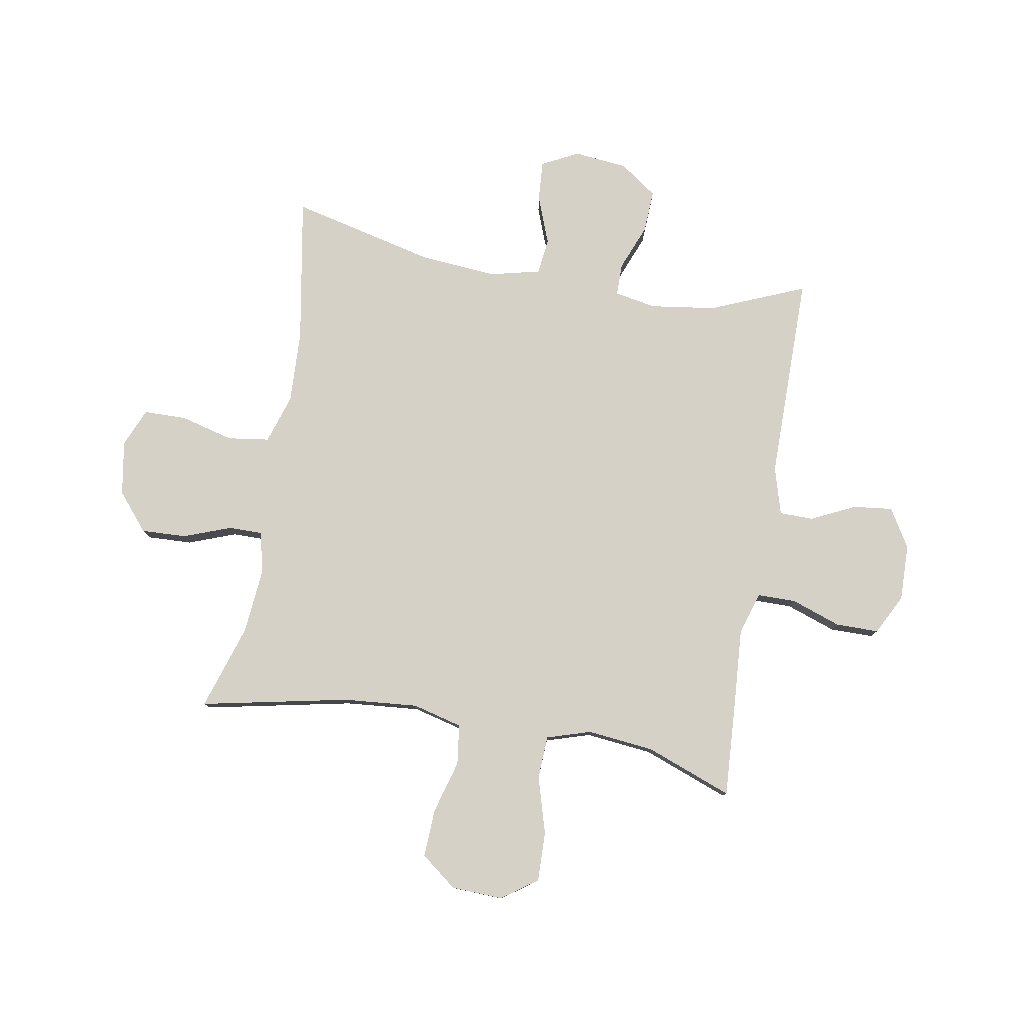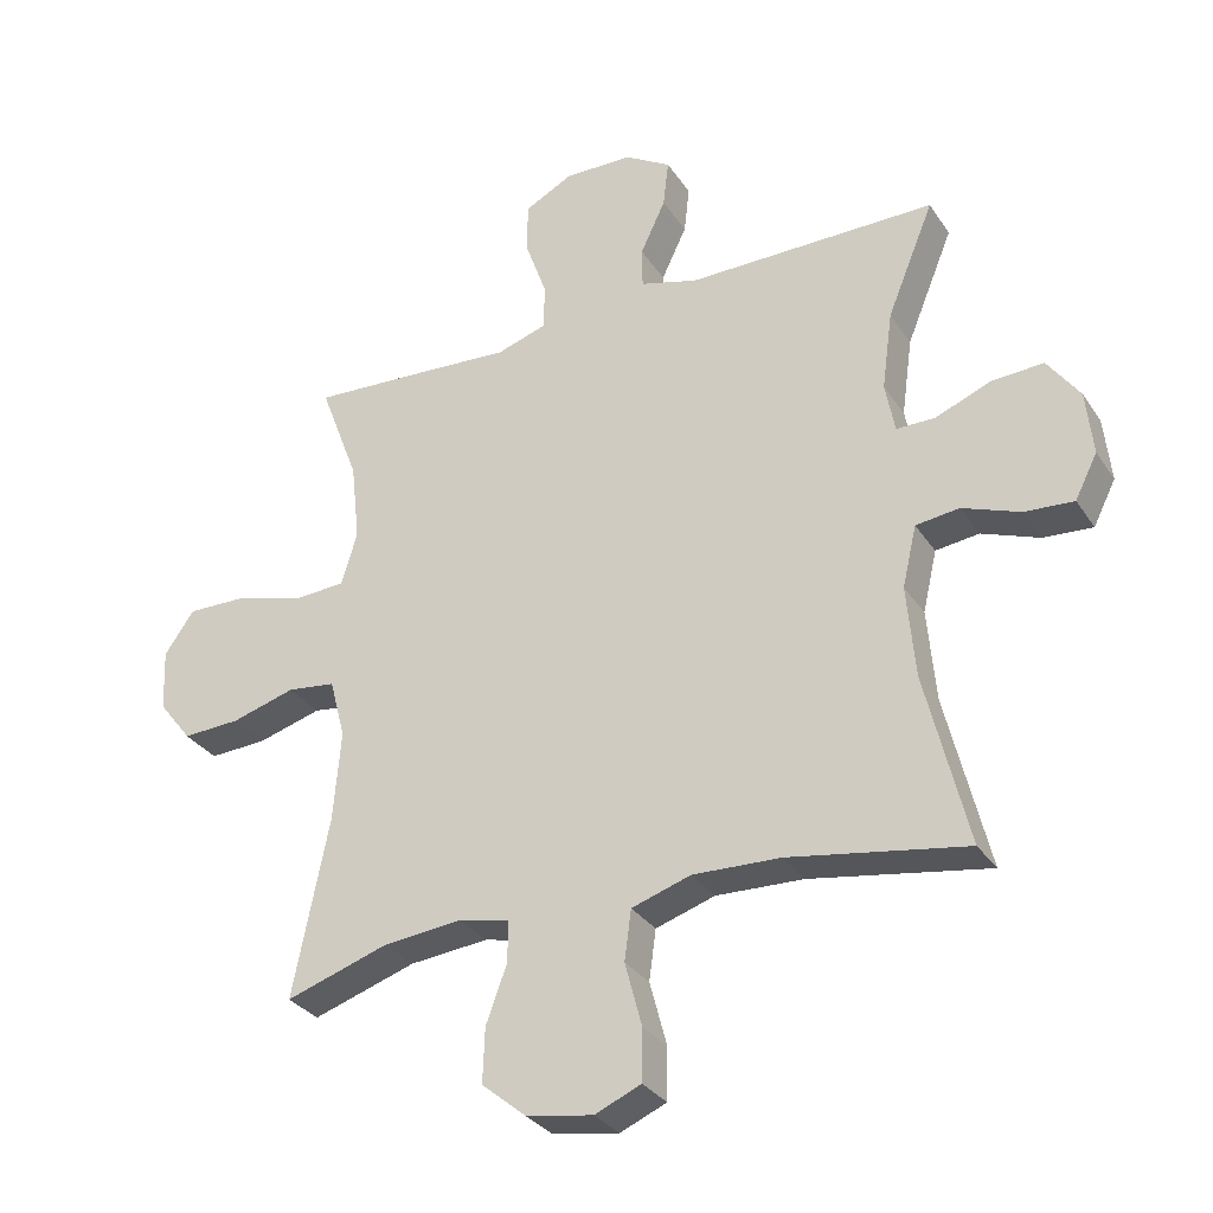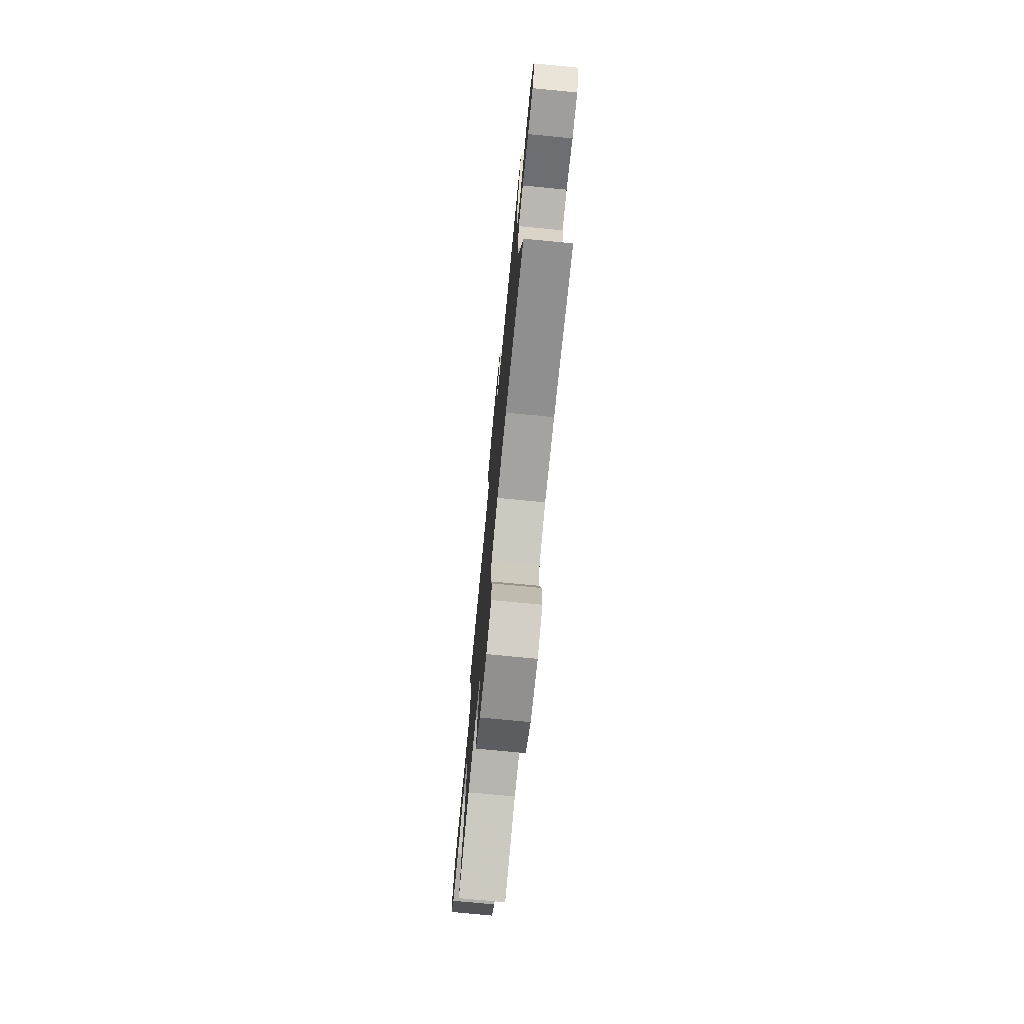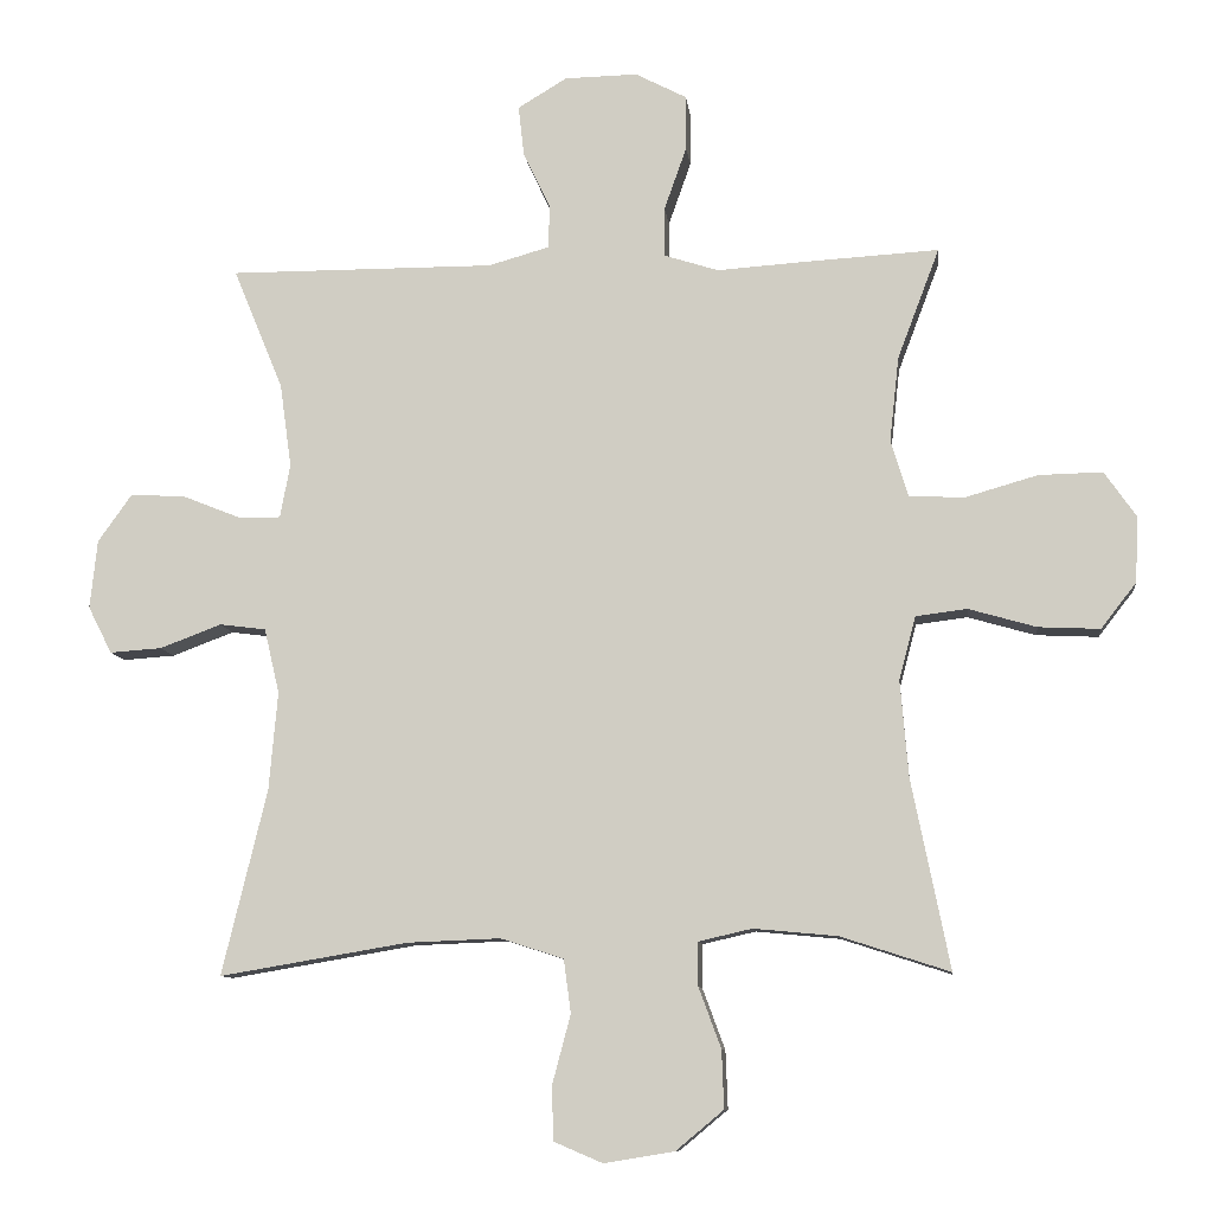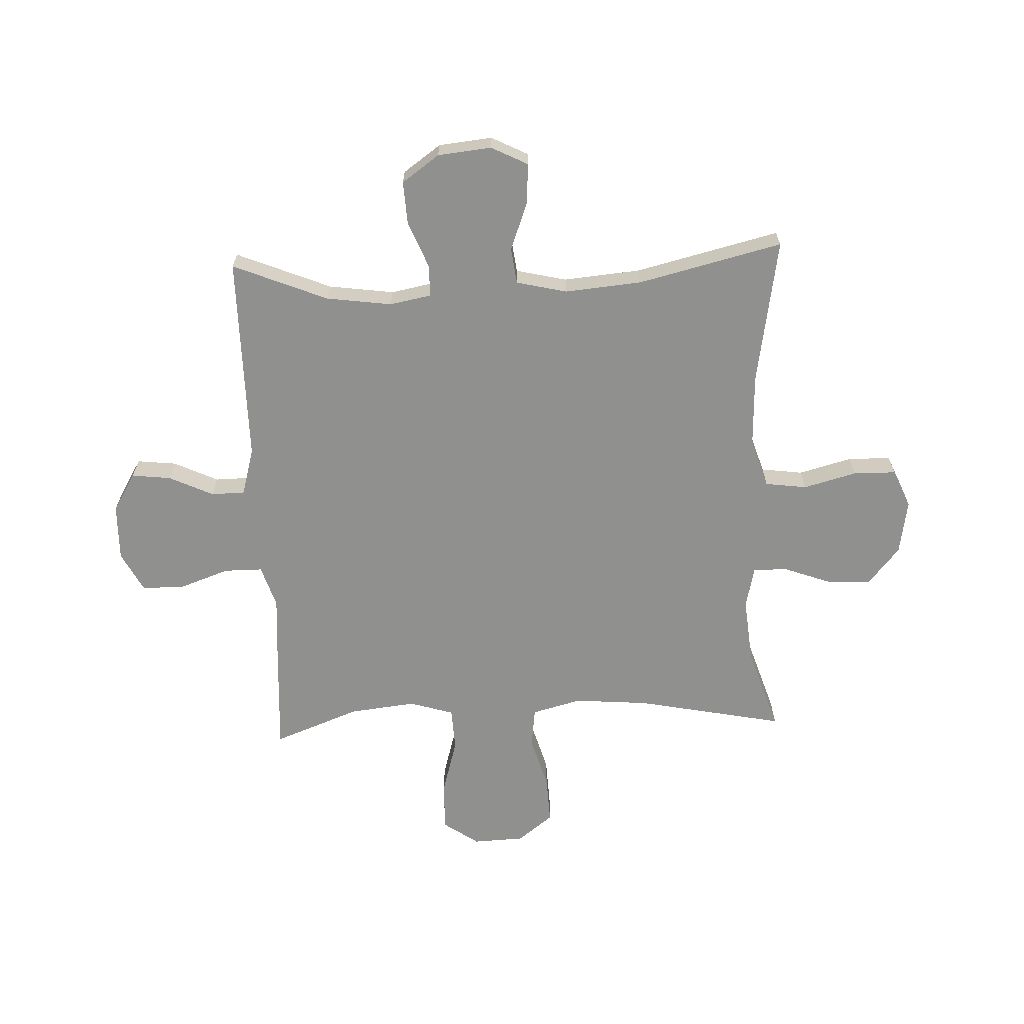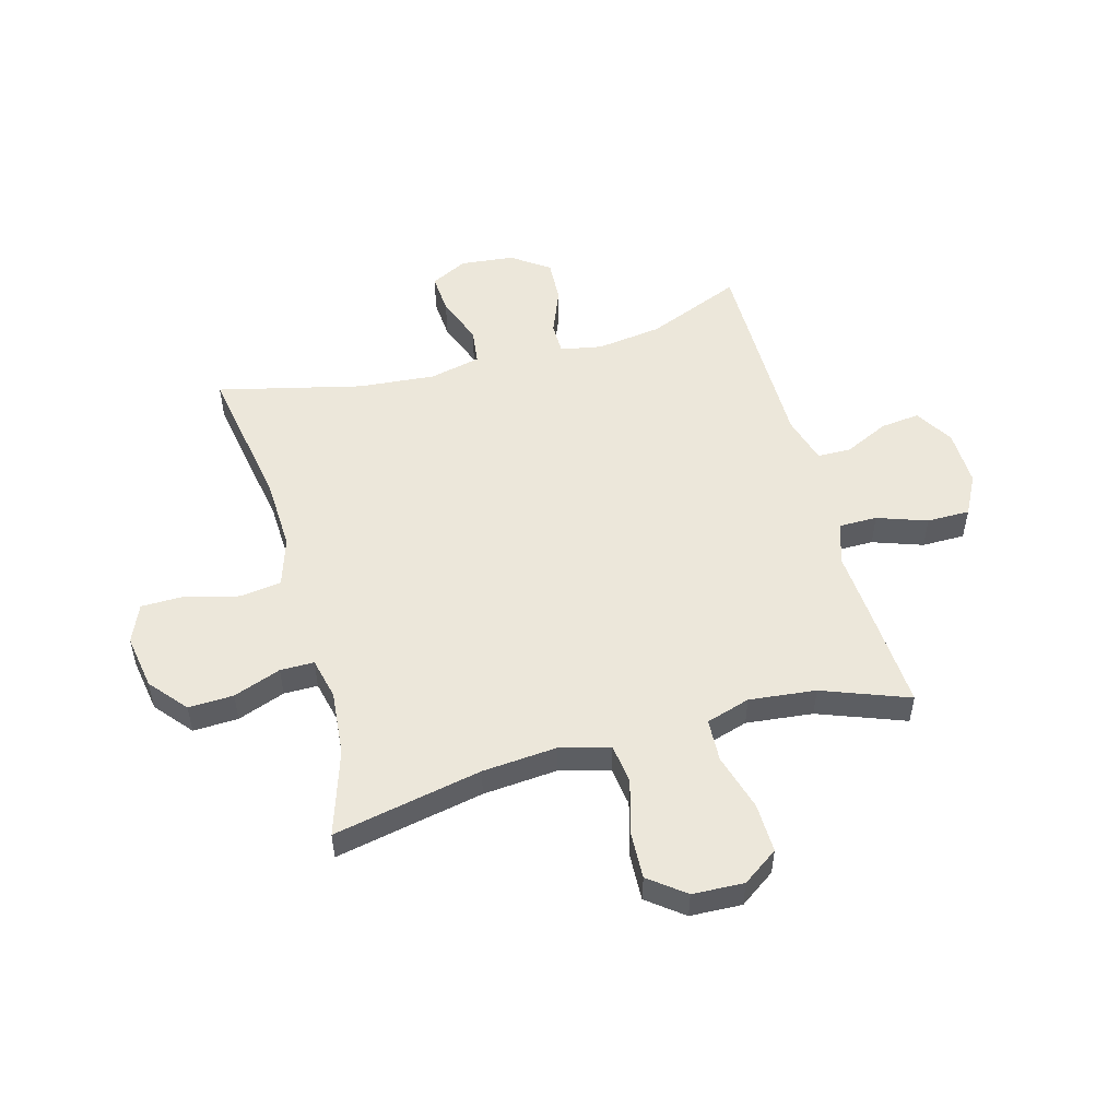
<metadata>
{"format":"obj","ext":"obj","renderer":"f3d","projection":"perspective","resolution":1024,"background":"white","views":[{"elev":79.2,"azim":-80.3,"up":"+Y"},{"elev":-31.2,"azim":27.8,"up":"+Z"},{"elev":-75.1,"azim":84.5,"up":"+Z"},{"elev":-9.7,"azim":-173.4,"up":"+Z"},{"elev":-65.5,"azim":92.4,"up":"+Y"},{"elev":52.1,"azim":-105.5,"up":"+Y"}]}
</metadata>
<code>
v -0.5 0.07 0.5
v -0.31 0.07 0.489
v -0.192 0.07 0.481
v -0.117 0.07 0.505
v -0.117 0.07 0.573
v -0.148 0.07 0.661
v -0.148 0.07 0.737
v -0.077 0.07 0.774
v 0.024 0.07 0.772
v 0.092 0.07 0.731
v 0.084 0.07 0.661
v 0.047 0.07 0.583
v 0.048 0.07 0.523
v 0.133 0.07 0.499
v 0.5 0.07 0.5
v 0.431 0.07 0.332
v 0.415 0.07 0.216
v 0.429 0.07 0.142
v 0.486 0.07 0.142
v 0.568 0.07 0.175
v 0.644 0.07 0.179
v 0.691 0.07 0.113
v 0.701 0.07 0.018
v 0.668 0.07 -0.047
v 0.596 0.07 -0.042
v 0.511 0.07 -0.01
v 0.447 0.07 -0.018
v 0.426 0.07 -0.108
v 0.438 0.07 -0.244
v 0.5 0.07 -0.5
v 0.24 0.07 -0.456
v 0.111 0.07 -0.451
v 0.024 0.07 -0.479
v 0.014 0.07 -0.553
v 0.039 0.07 -0.647
v 0.038 0.07 -0.723
v -0.03 0.07 -0.752
v -0.127 0.07 -0.736
v -0.193 0.07 -0.681
v -0.19 0.07 -0.601
v -0.159 0.07 -0.517
v -0.159 0.07 -0.457
v -0.233 0.07 -0.44
v -0.349 0.07 -0.451
v -0.5 0.07 -0.5
v -0.447 0.07 -0.237
v -0.436 0.07 -0.105
v -0.459 0.07 -0.017
v -0.53 0.07 -0.008
v -0.624 0.07 -0.035
v -0.709 0.07 -0.039
v -0.758 0.07 0.024
v -0.762 0.07 0.115
v -0.718 0.07 0.178
v -0.63 0.07 0.176
v -0.529 0.07 0.147
v -0.453 0.07 0.151
v -0.429 0.07 0.229
v -0.442 0.07 0.347
v -0.5 0 0.5
v -0.31 0 0.489
v -0.192 0 0.481
v -0.117 0 0.505
v -0.117 0 0.573
v -0.148 0 0.661
v -0.148 0 0.737
v -0.077 0 0.774
v 0.024 0 0.772
v 0.092 0 0.731
v 0.084 0 0.661
v 0.047 0 0.583
v 0.048 0 0.523
v 0.133 0 0.499
v 0.5 0 0.5
v 0.431 0 0.332
v 0.415 0 0.216
v 0.429 0 0.142
v 0.486 0 0.142
v 0.568 0 0.175
v 0.644 0 0.179
v 0.691 0 0.113
v 0.701 0 0.018
v 0.668 0 -0.047
v 0.596 0 -0.042
v 0.511 0 -0.01
v 0.447 0 -0.018
v 0.426 0 -0.108
v 0.438 0 -0.244
v 0.5 0 -0.5
v 0.24 0 -0.456
v 0.111 0 -0.451
v 0.024 0 -0.479
v 0.014 0 -0.553
v 0.039 0 -0.647
v 0.038 0 -0.723
v -0.03 0 -0.752
v -0.127 0 -0.736
v -0.193 0 -0.681
v -0.19 0 -0.601
v -0.159 0 -0.517
v -0.159 0 -0.457
v -0.233 0 -0.44
v -0.349 0 -0.451
v -0.5 0 -0.5
v -0.447 0 -0.237
v -0.436 0 -0.105
v -0.459 0 -0.017
v -0.53 0 -0.008
v -0.624 0 -0.035
v -0.709 0 -0.039
v -0.758 0 0.024
v -0.762 0 0.115
v -0.718 0 0.178
v -0.63 0 0.176
v -0.529 0 0.147
v -0.453 0 0.151
v -0.429 0 0.229
v -0.442 0 0.347
f 53 54 55 56
f 53 56 57
f 52 53 57
f 49 50 51 52
f 48 49 52 57
f 47 48 57 58
f 44 45 46
f 43 44 46 47
f 42 43 47 58
f 38 39 40 41
f 38 41 42
f 37 38 42
f 34 35 36 37
f 33 34 37 42
f 32 33 42 58
f 29 30 31
f 28 29 31 32
f 27 28 32 58
f 23 24 25 26
f 19 20 21 22
f 18 19 22 23
f 14 15 16
f 13 14 16 17
f 9 10 11 12
f 9 12 13
f 8 9 13
f 5 6 7 8
f 4 5 8 13
f 3 4 13 17
f 59 1 2 3
f 18 23 26 27
f 18 27 58 59
f 3 17 18 59
f 115 114 113 112
f 116 115 112
f 116 112 111
f 111 110 109 108
f 116 111 108 107
f 117 116 107 106
f 105 104 103
f 106 105 103 102
f 117 106 102 101
f 100 99 98 97
f 101 100 97
f 101 97 96
f 96 95 94 93
f 101 96 93 92
f 117 101 92 91
f 90 89 88
f 91 90 88 87
f 117 91 87 86
f 85 84 83 82
f 81 80 79 78
f 82 81 78 77
f 75 74 73
f 76 75 73 72
f 71 70 69 68
f 72 71 68
f 72 68 67
f 67 66 65 64
f 72 67 64 63
f 76 72 63 62
f 62 61 60 118
f 86 85 82 77
f 118 117 86 77
f 118 77 76 62
f 1 60 61 2
f 2 61 62 3
f 3 62 63 4
f 4 63 64 5
f 5 64 65 6
f 6 65 66 7
f 7 66 67 8
f 8 67 68 9
f 9 68 69 10
f 10 69 70 11
f 11 70 71 12
f 12 71 72 13
f 13 72 73 14
f 14 73 74 15
f 15 74 75 16
f 16 75 76 17
f 17 76 77 18
f 18 77 78 19
f 19 78 79 20
f 20 79 80 21
f 21 80 81 22
f 22 81 82 23
f 23 82 83 24
f 24 83 84 25
f 25 84 85 26
f 26 85 86 27
f 27 86 87 28
f 28 87 88 29
f 29 88 89 30
f 30 89 90 31
f 31 90 91 32
f 32 91 92 33
f 33 92 93 34
f 34 93 94 35
f 35 94 95 36
f 36 95 96 37
f 37 96 97 38
f 38 97 98 39
f 39 98 99 40
f 40 99 100 41
f 41 100 101 42
f 42 101 102 43
f 43 102 103 44
f 44 103 104 45
f 45 104 105 46
f 46 105 106 47
f 47 106 107 48
f 48 107 108 49
f 49 108 109 50
f 50 109 110 51
f 51 110 111 52
f 52 111 112 53
f 53 112 113 54
f 54 113 114 55
f 55 114 115 56
f 56 115 116 57
f 57 116 117 58
f 58 117 118 59
f 59 118 60 1

</code>
